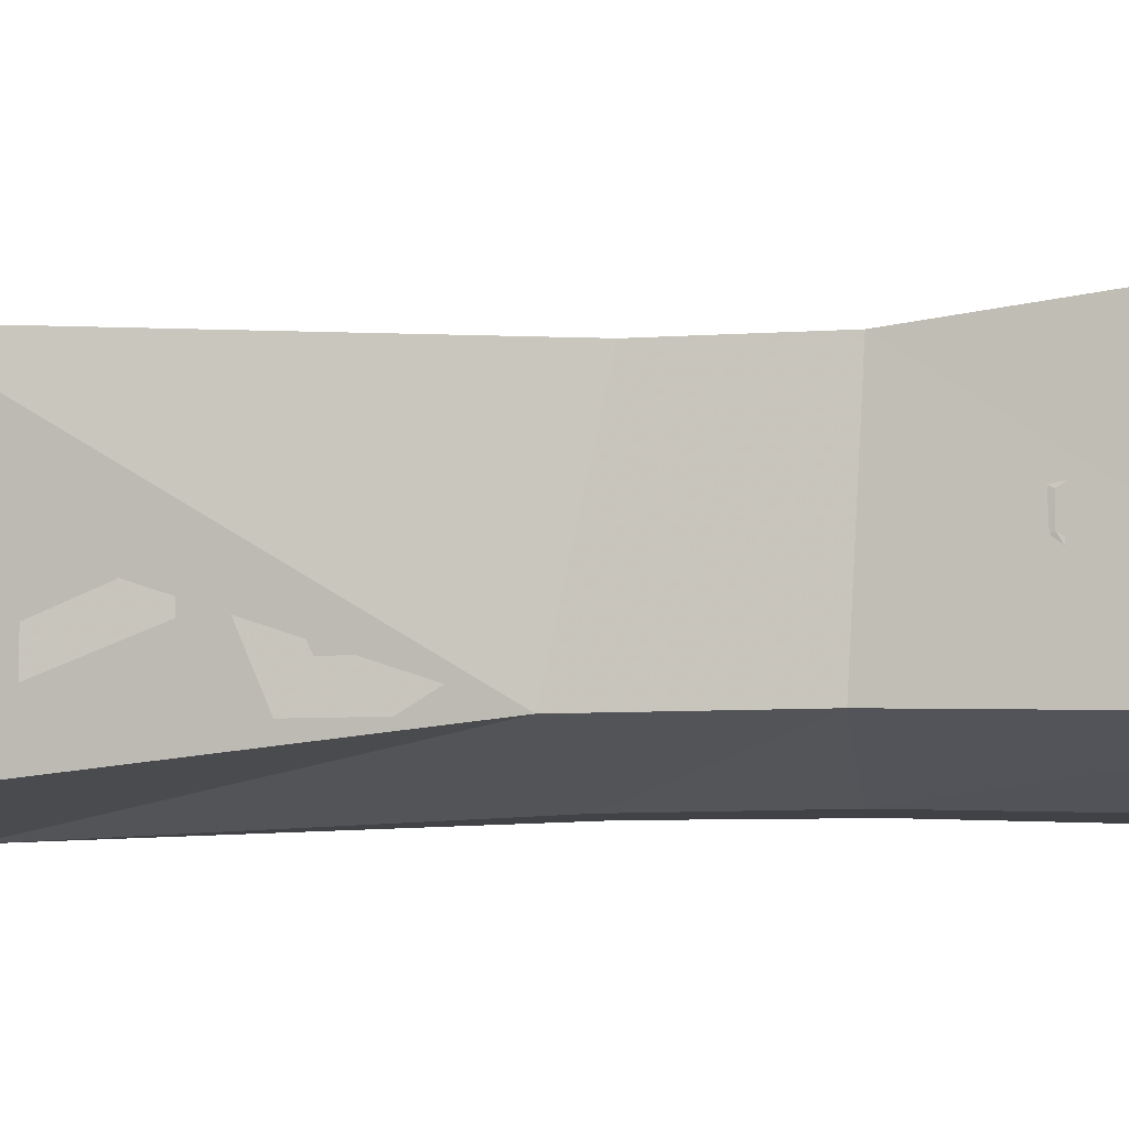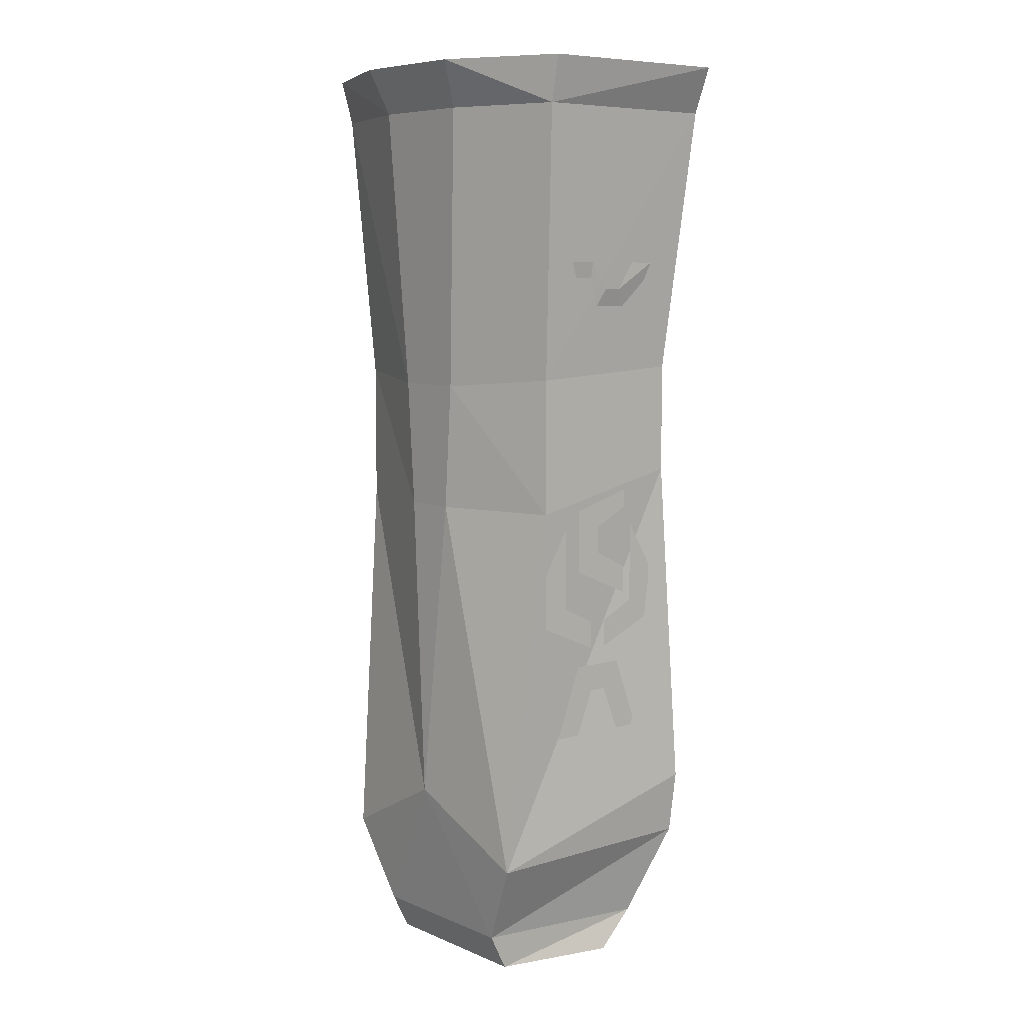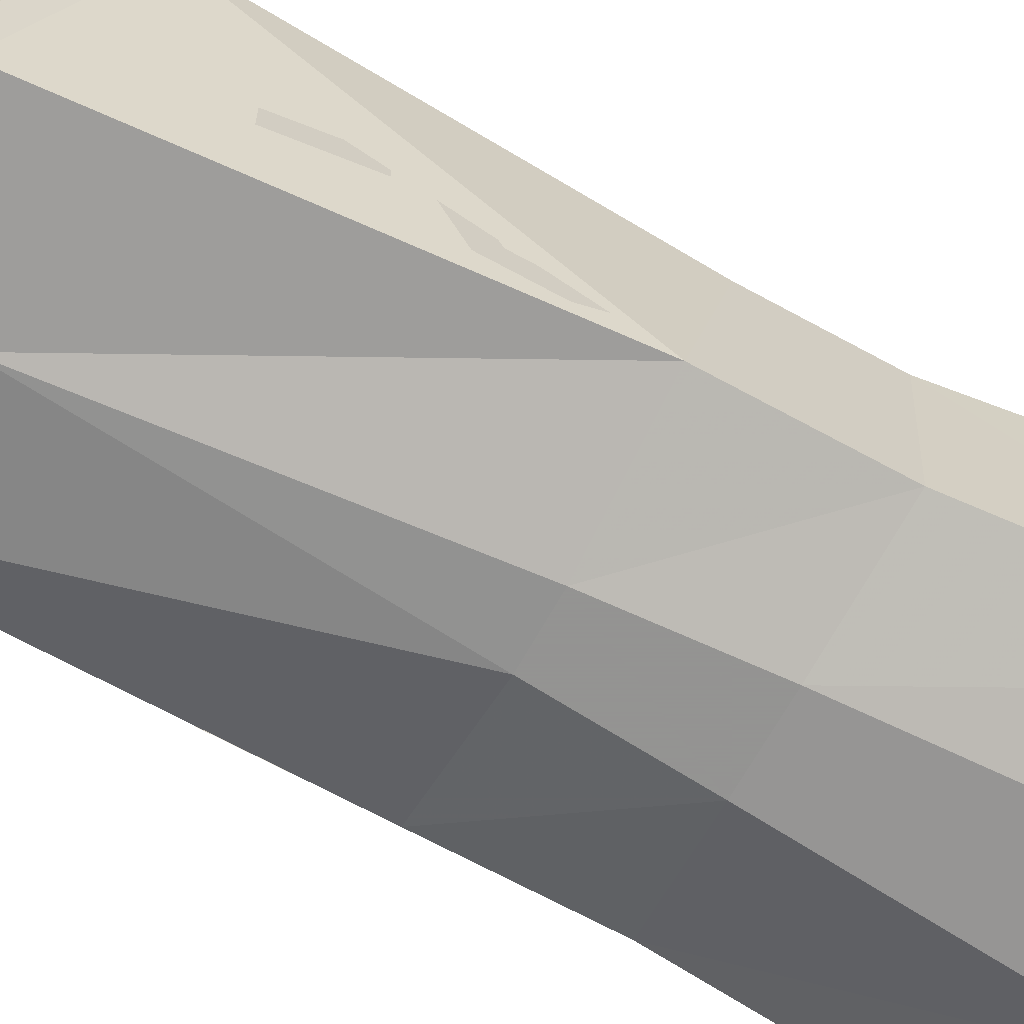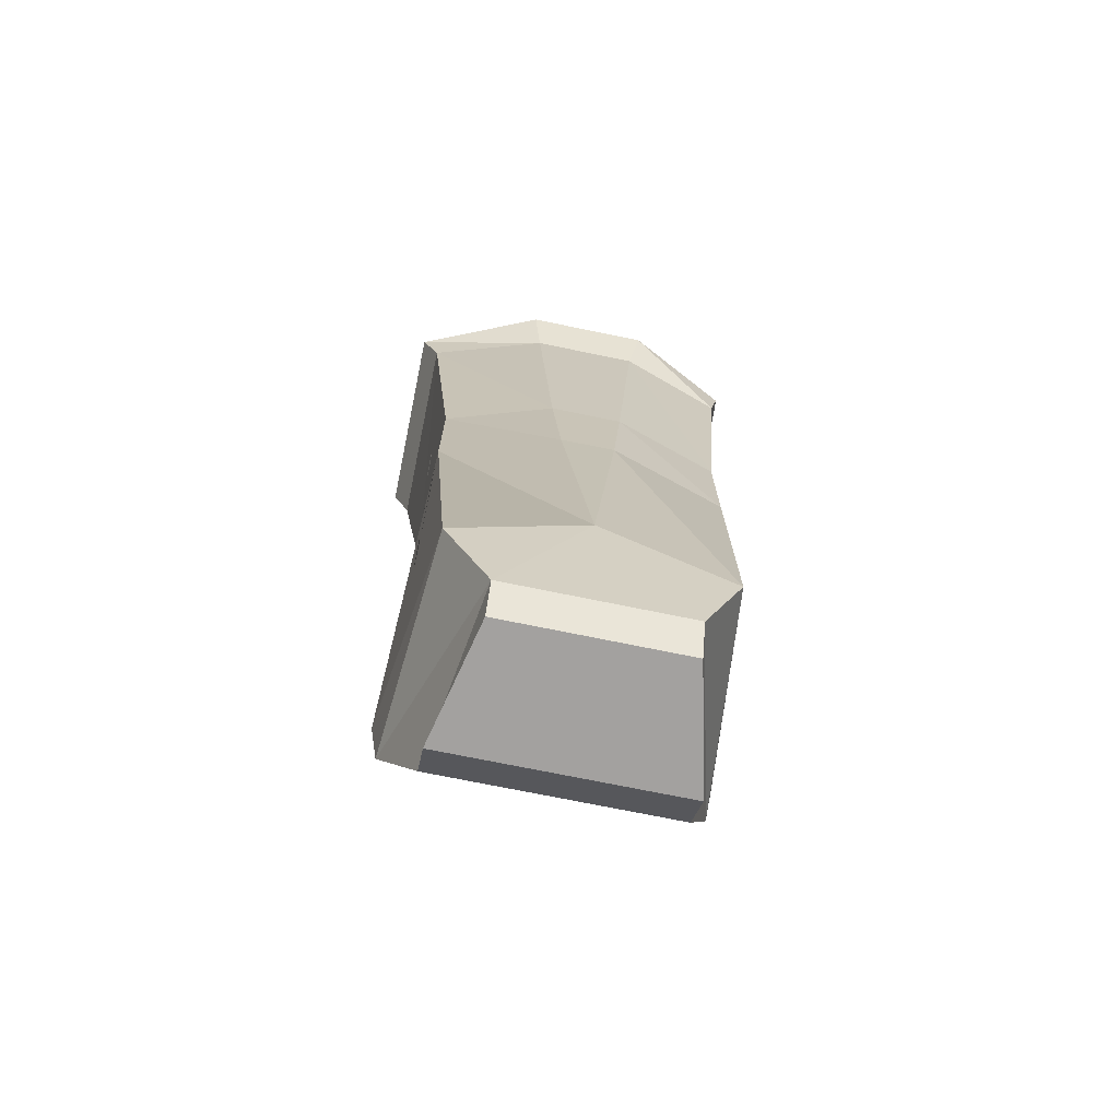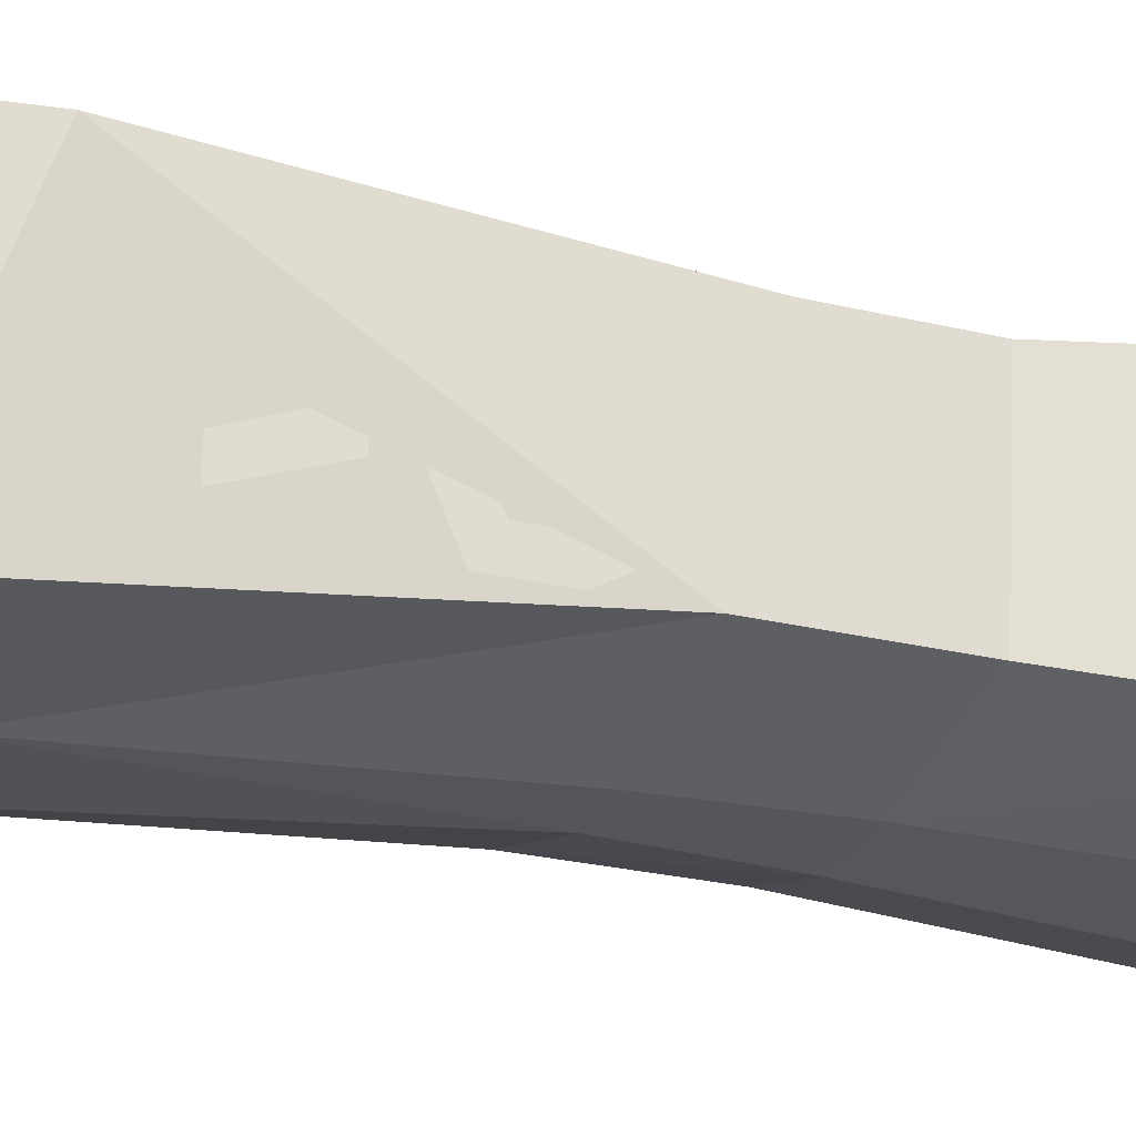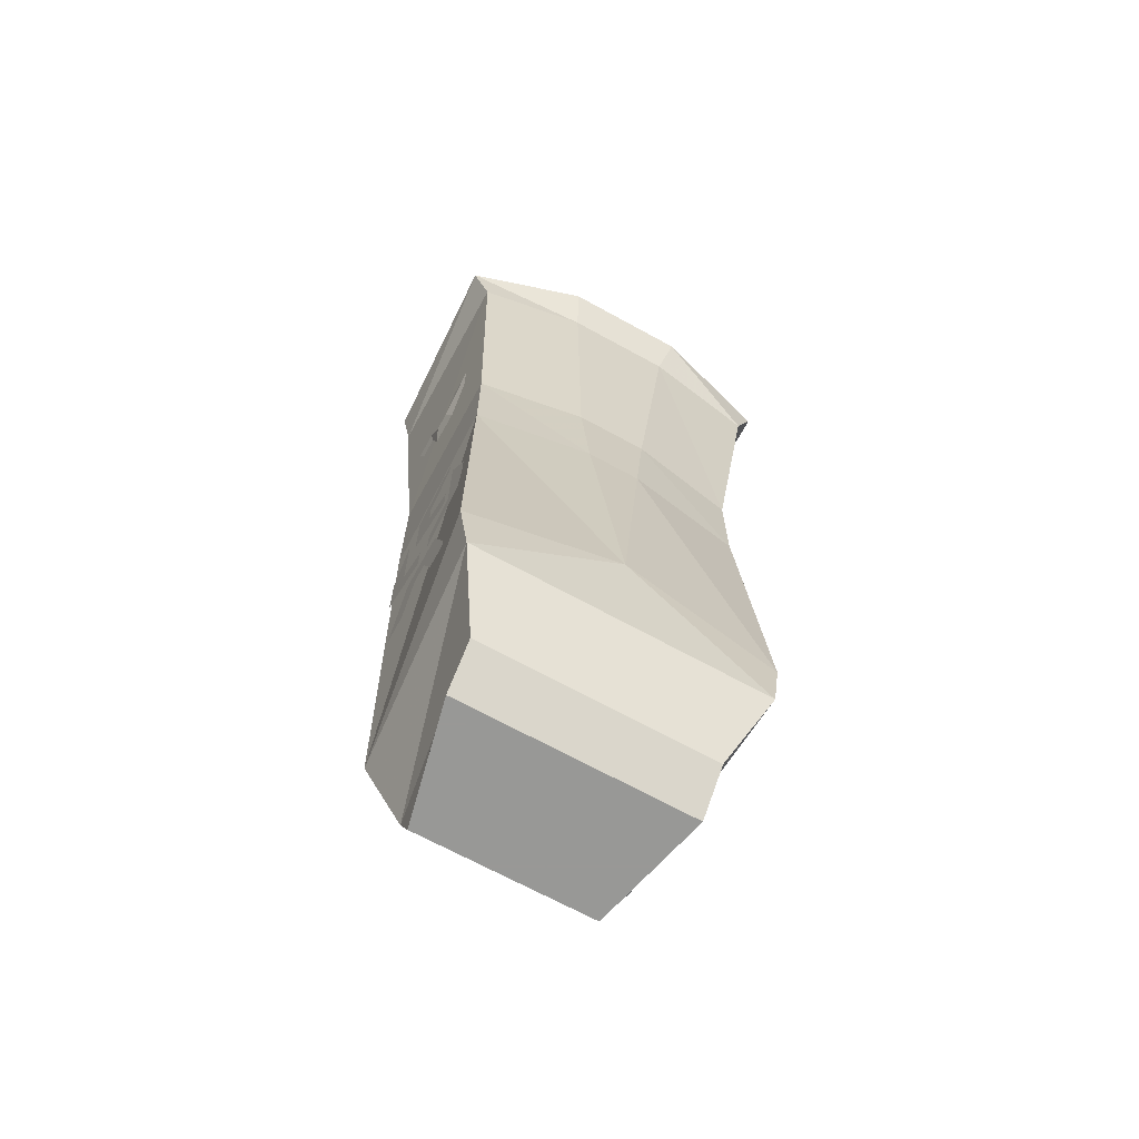
<metadata>
{"format":"obj","ext":"obj","renderer":"f3d","projection":"perspective","resolution":1024,"background":"white","views":[{"elev":-6.7,"azim":102.4,"up":"+Z"},{"elev":7.3,"azim":-130.2,"up":"+Y"},{"elev":-66.9,"azim":61.1,"up":"+Z"},{"elev":-72.3,"azim":168.4,"up":"+Y"},{"elev":-25.7,"azim":68.8,"up":"+Z"},{"elev":-68.5,"azim":-28.8,"up":"+Y"}]}
</metadata>
<code>
v -0.125 -0.6875 0
v -0.125 -0.6641 -0.01562
v -0.125 -0.7266 -0.03906
v -0.125 -0.7266 -0.01562
v -0.125 -0.6875 0.01562
v -0.125 -0.6641 0.03125
v -0.125 -0.7266 0.03125
v -0.125 -0.7266 0.05469
v -0.125 -0.5625 0.007812
v -0.125 -0.5781 -0.01562
v -0.125 -0.6016 0.03906
v -0.125 -0.5781 0.03906
v -0.125 -0.5391 0.007812
v -0.125 -0.5234 -0.01562
v -0.125 -0.5234 0.03906
v -0.125 -0.5078 0.03906
v -0.125 -0.6094 -0.03125
v -0.125 -0.625 -0.05469
v -0.125 -0.6484 0
v -0.125 -0.625 0
v -0.125 -0.5859 -0.03125
v -0.125 -0.5781 -0.05469
v -0.125 -0.5391 -0.03125
v -0.125 -0.625 0.01562
v -0.125 -0.6484 0.01562
v -0.125 -0.625 0.07031
v -0.125 -0.6094 0.04688
v -0.125 -0.5781 0.07031
v -0.125 -0.5859 0.04688
v -0.125 -0.5391 0.04688
v -0.125 -0.4531 0.01562
v -0.125 -0.4453 0.03906
v -0.125 -0.4219 -0.01562
v -0.125 -0.4453 -0.01562
v -0.125 -0.4844 0.01562
v -0.125 -0.4922 0.03906
v -0.125 -0.4922 -0.01562
v -0.125 -0.5156 -0.01562
v -0.125 -0.4062 0.05469
v -0.125 -0.3984 0.07812
v -0.125 -0.3672 0.02344
v -0.125 -0.3906 0.02344
v -0.125 -0.4297 0.05469
v -0.125 -0.4453 0.07812
v -0.125 -0.4844 0.05469
v -0.125 -0.3906 0.007812
v -0.125 -0.3672 0.007812
v -0.125 -0.3984 -0.04688
v -0.125 -0.4062 -0.02344
v -0.125 -0.4453 -0.04688
v -0.125 -0.4297 -0.02344
v -0.125 -0.4844 -0.02344
v -0.1328 -0.3281 0.02344
v -0.125 -0.3594 0.03906
v -0.1328 -0.3047 0.0625
v -0.1328 -0.3047 0.03906
v -0.1328 -0.3281 0.007812
v -0.125 -0.3594 -0.007812
v -0.1328 -0.3047 -0.007812
v -0.1328 -0.3047 -0.03125
v 0.07031 -0.9453 -0.0625
v 0.09375 -0.9141 0.07031
v 0.09375 -0.9453 0.03906
v -0.1016 -0.9453 0.03906
v -0.07812 -0.9453 -0.0625
v -0.07812 -0.9141 -0.07812
v 0.07031 -0.9141 -0.07812
v 0.125 -0.8359 0.1016
v -0.1016 -0.9141 0.07031
v -0.125 -0.8359 0.1016
v -0.1094 -0.8438 -0.08594
v 0 -0.7891 -0.09375
v 0.1094 -0.8438 -0.08594
v 0.1328 -0.7812 0.1016
v 0 -0.7422 0.1094
v -0.1328 -0.7812 0.1016
v -0.125 -0.4922 0.08594
v -0.125 -0.5234 -0.05469
v -0.02344 -0.5234 -0.08594
v 0.02344 -0.5234 -0.08594
v 0.125 -0.5234 -0.05469
v 0.125 -0.4922 0.08594
v 0.02344 -0.4922 0.1016
v -0.02344 -0.4922 0.1016
v 0.125 -0.3984 0.08594
v 0.03125 -0.3984 0.1016
v -0.03125 -0.3984 0.1016
v -0.125 -0.3984 0.08594
v -0.125 -0.4062 -0.05469
v -0.03125 -0.4141 -0.08594
v 0.03125 -0.4141 -0.08594
v 0.125 -0.4062 -0.05469
v 0.1484 -0.1719 -0.0625
v 0.1484 -0.1719 0.1094
v 0.04688 -0.1719 0.125
v -0.04688 -0.1719 0.125
v -0.1406 -0.1719 0.1094
v -0.1406 -0.1719 -0.0625
v -0.04688 -0.1719 -0.09375
v 0.04688 -0.1719 -0.09375
v 0.05469 -0.1406 0.02344
v -0.04688 -0.1406 0.02344
v 0.09375 -0.1406 0.02344
v 0.09375 -0.1328 -0.02344
v 0.05469 -0.1328 -0.02344
v -0.04688 -0.1328 -0.02344
v -0.08594 -0.1328 -0.02344
v -0.08594 -0.1406 0.02344
v -0.05469 -0.1328 -0.1094
v 0.05469 -0.1328 -0.1094
v -0.1484 -0.1328 -0.0625
v -0.1562 -0.1328 0.1094
v -0.05469 -0.1328 0.1406
v 0.05469 -0.1328 0.1406
v 0.1641 -0.1328 0.1094
v 0.1641 -0.1328 -0.0625
v 0.125 -0.7266 -0.01562
v 0.125 -0.7266 -0.03906
v 0.125 -0.6641 -0.01562
v 0.125 -0.6875 0
v 0.125 -0.6641 0.03125
v 0.125 -0.6875 0.01562
v 0.125 -0.7266 0.05469
v 0.125 -0.7266 0.03125
v 0.125 -0.5781 0.03906
v 0.125 -0.6016 0.03906
v 0.125 -0.5781 -0.01562
v 0.125 -0.5625 0.007812
v 0.125 -0.5234 -0.01562
v 0.125 -0.5391 0.007812
v 0.125 -0.5078 0.03906
v 0.125 -0.5234 0.03906
v 0.125 -0.625 0
v 0.125 -0.6484 0
v 0.125 -0.625 -0.05469
v 0.125 -0.6094 -0.03125
v 0.125 -0.5781 -0.05469
v 0.125 -0.5859 -0.03125
v 0.125 -0.5391 -0.03125
v 0.125 -0.6094 0.04688
v 0.125 -0.625 0.07031
v 0.125 -0.6484 0.01562
v 0.125 -0.625 0.01562
v 0.125 -0.5859 0.04688
v 0.125 -0.5781 0.07031
v 0.125 -0.5391 0.04688
v 0.125 -0.4453 -0.01562
v 0.125 -0.4219 -0.01562
v 0.125 -0.4453 0.03906
v 0.125 -0.4531 0.01562
v 0.125 -0.4922 0.03906
v 0.125 -0.4844 0.01562
v 0.125 -0.5156 -0.01562
v 0.125 -0.4922 -0.01562
v 0.125 -0.3906 0.02344
v 0.125 -0.3672 0.02344
v 0.125 -0.3984 0.07812
v 0.125 -0.4062 0.05469
v 0.125 -0.4453 0.07812
v 0.125 -0.4297 0.05469
v 0.125 -0.4844 0.05469
v 0.125 -0.4062 -0.02344
v 0.125 -0.3984 -0.04688
v 0.125 -0.3672 0.007812
v 0.125 -0.3906 0.007812
v 0.125 -0.4297 -0.02344
v 0.125 -0.4453 -0.04688
v 0.125 -0.4844 -0.02344
v 0.1328 -0.3047 0.03906
v 0.1328 -0.3047 0.0625
v 0.125 -0.3594 0.03906
v 0.1328 -0.3281 0.02344
v 0.125 -0.3594 -0.007812
v 0.1328 -0.3281 0.007812
v 0.1328 -0.3047 -0.03125
v 0.1328 -0.3047 -0.007812
f 1 2 3
f 1 3 4
f 5 6 2
f 5 2 1
f 7 8 6
f 7 6 5
f 9 10 11
f 9 11 12
f 13 14 10
f 13 10 9
f 15 16 14
f 15 14 13
f 17 18 19
f 17 19 20
f 21 22 18
f 21 18 17
f 21 23 22
f 24 25 26
f 24 26 27
f 27 26 28
f 27 28 29
f 29 28 30
f 31 32 33
f 31 33 34
f 35 36 32
f 35 32 31
f 37 38 36
f 37 36 35
f 39 40 41
f 39 41 42
f 43 44 40
f 43 40 39
f 43 45 44
f 46 47 48
f 46 48 49
f 49 48 50
f 49 50 51
f 51 50 52
f 53 54 55
f 53 55 56
f 57 58 54
f 57 54 53
f 59 60 58
f 59 58 57
f 117 118 119
f 117 119 120
f 120 119 121
f 120 121 122
f 122 121 123
f 122 123 124
f 125 126 127
f 125 127 128
f 128 127 129
f 128 129 130
f 130 129 131
f 130 131 132
f 133 134 135
f 133 135 136
f 136 135 137
f 136 137 138
f 138 137 139
f 140 141 142
f 140 142 143
f 144 145 141
f 144 141 140
f 144 146 145
f 147 148 149
f 147 149 150
f 150 149 151
f 150 151 152
f 152 151 153
f 152 153 154
f 155 156 157
f 155 157 158
f 158 157 159
f 158 159 160
f 160 159 161
f 162 163 164
f 162 164 165
f 166 167 163
f 166 163 162
f 166 168 167
f 169 170 171
f 169 171 172
f 172 171 173
f 172 173 174
f 174 173 175
f 174 175 176
f 61 62 63
f 61 63 64
f 61 64 65
f 61 65 66
f 61 66 67
f 61 67 62
f 62 68 69
f 62 69 63
f 63 69 64
f 64 69 65
f 65 69 66
f 66 71 72
f 66 72 67
f 67 72 73
f 68 74 75
f 68 75 70
f 68 70 69
f 75 76 70
f 71 78 79
f 71 79 72
f 72 80 81
f 72 81 73
f 74 82 83
f 74 83 75
f 75 84 77
f 75 77 76
f 82 85 86
f 82 86 83
f 84 87 88
f 84 88 77
f 78 89 90
f 78 90 79
f 80 91 92
f 80 92 81
f 85 94 95
f 85 95 86
f 87 96 97
f 87 97 88
f 89 98 99
f 89 99 90
f 91 100 93
f 91 93 92
f 101 102 96
f 101 96 95
f 101 95 103
f 103 95 94
f 103 94 104
f 104 94 93
f 104 93 105
f 105 93 100
f 105 100 106
f 105 106 102
f 105 102 101
f 100 99 106
f 106 99 98
f 106 98 107
f 107 98 97
f 107 97 108
f 108 97 96
f 108 96 102
f 62 67 68
f 66 69 70
f 66 70 71
f 67 73 68
f 68 73 74
f 70 76 71
f 71 76 77
f 71 77 78
f 73 81 74
f 74 81 82
f 77 88 78
f 78 88 89
f 81 92 82
f 82 92 85
f 85 92 93
f 85 93 94
f 88 97 89
f 89 97 98
f 72 79 80
f 75 83 84
f 83 86 84
f 84 86 87
f 79 90 80
f 80 90 91
f 86 95 87
f 87 95 96
f 90 99 91
f 91 99 100
f 109 110 100
f 109 100 99
f 109 99 98
f 109 98 111
f 111 98 112
f 112 98 97
f 112 97 96
f 112 96 113
f 113 96 114
f 114 96 95
f 114 95 94
f 114 94 115
f 115 94 116
f 116 94 93
f 116 93 100
f 116 100 110

</code>
